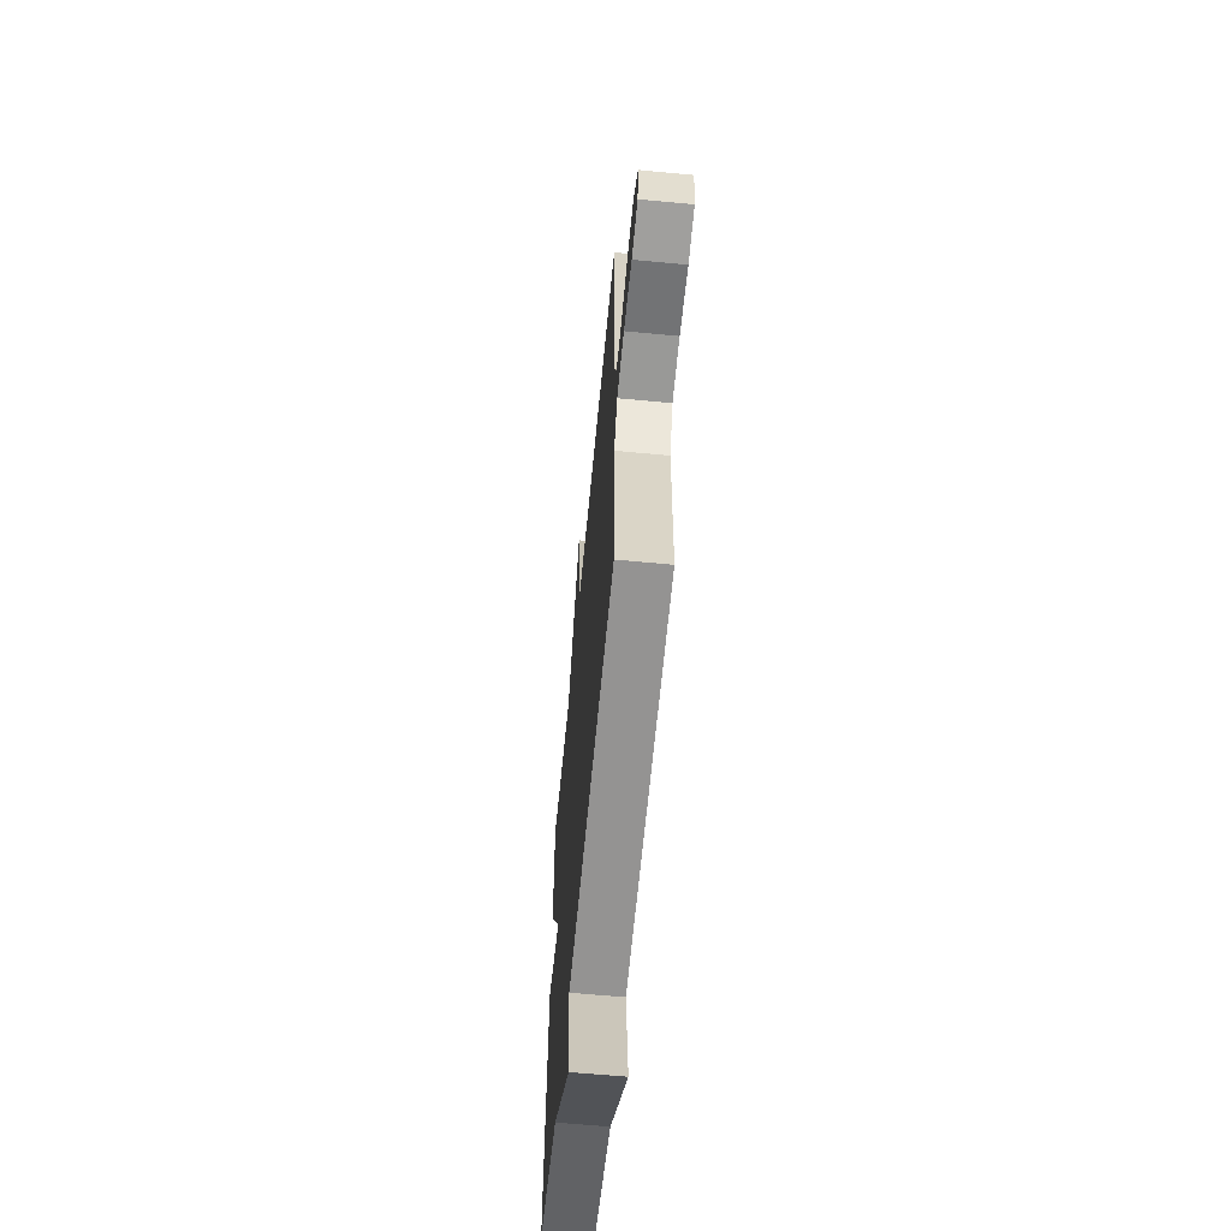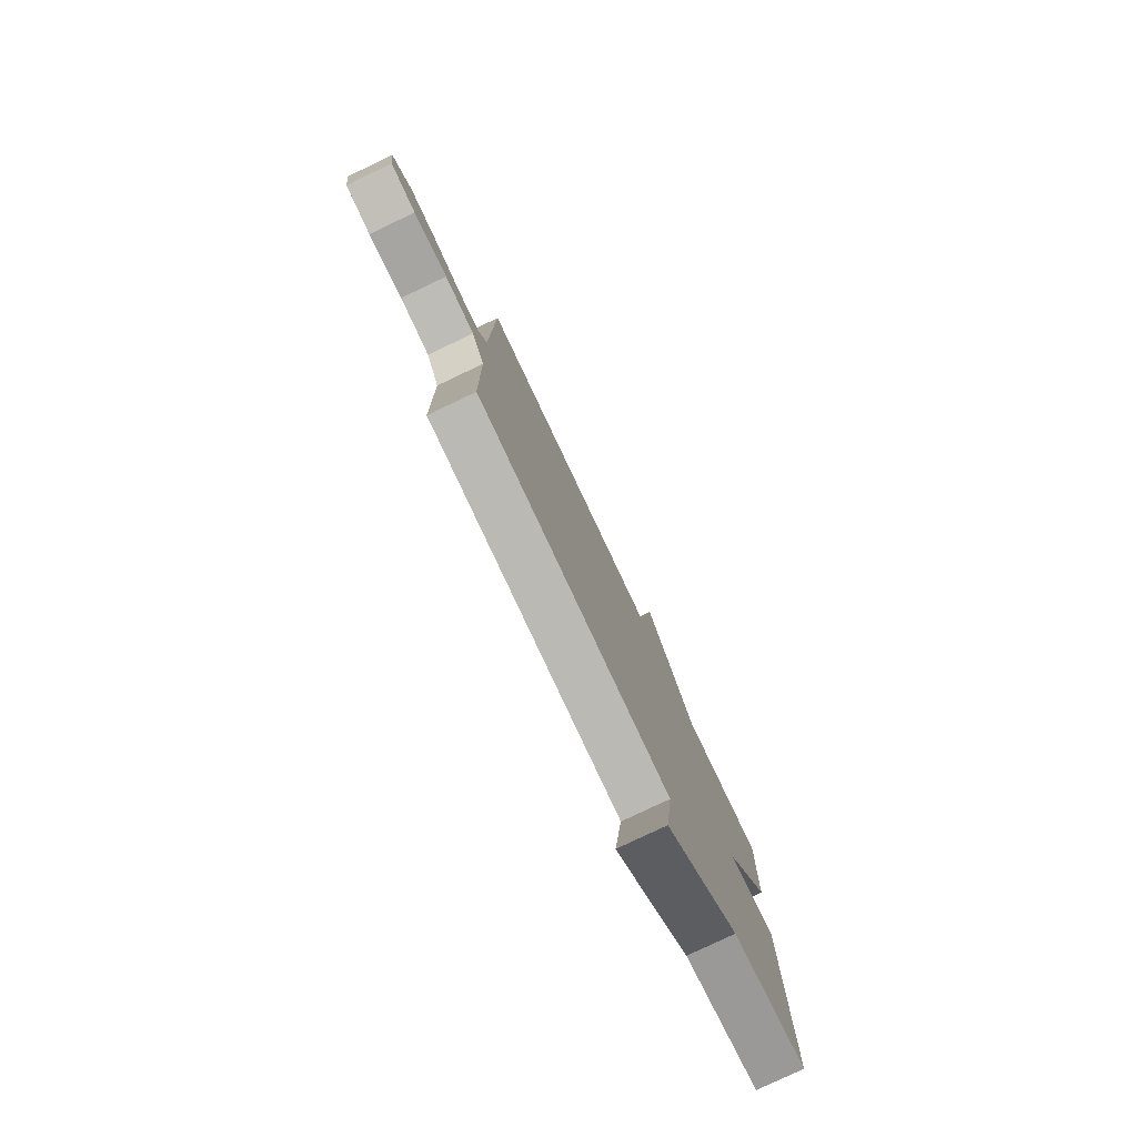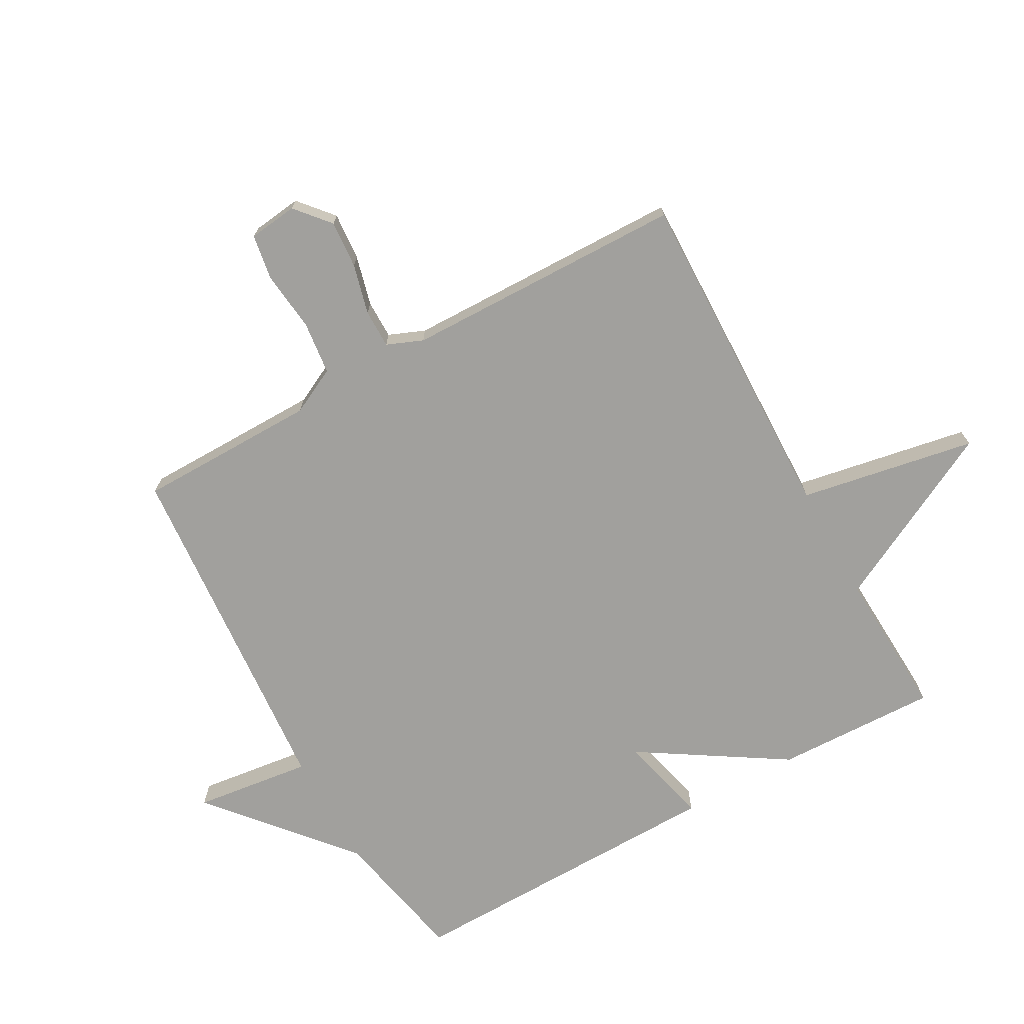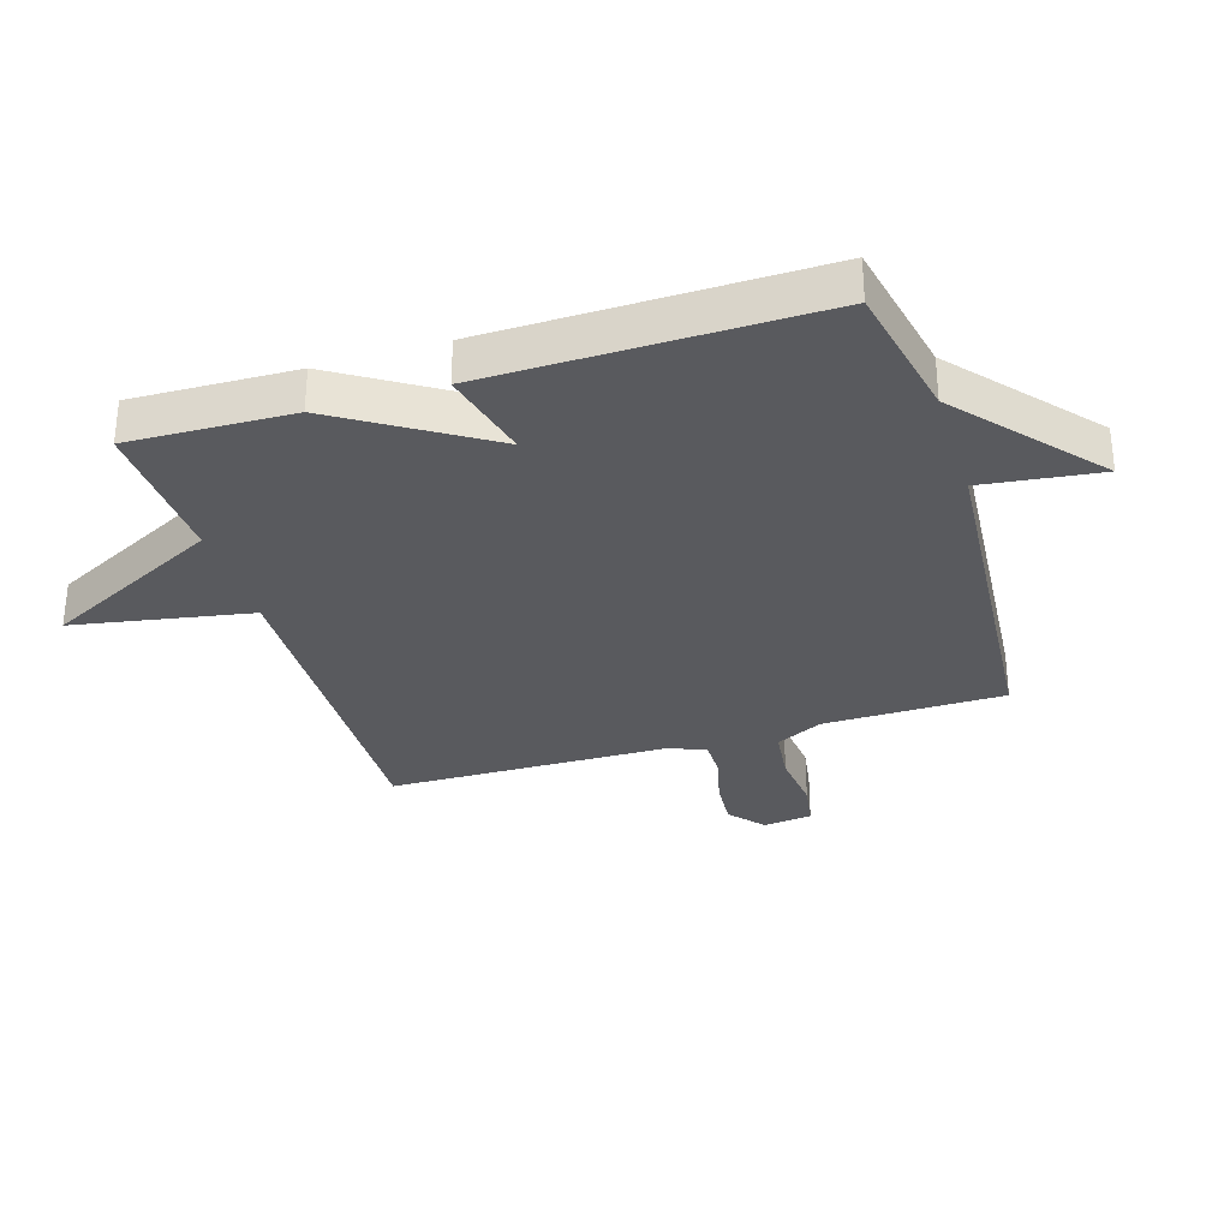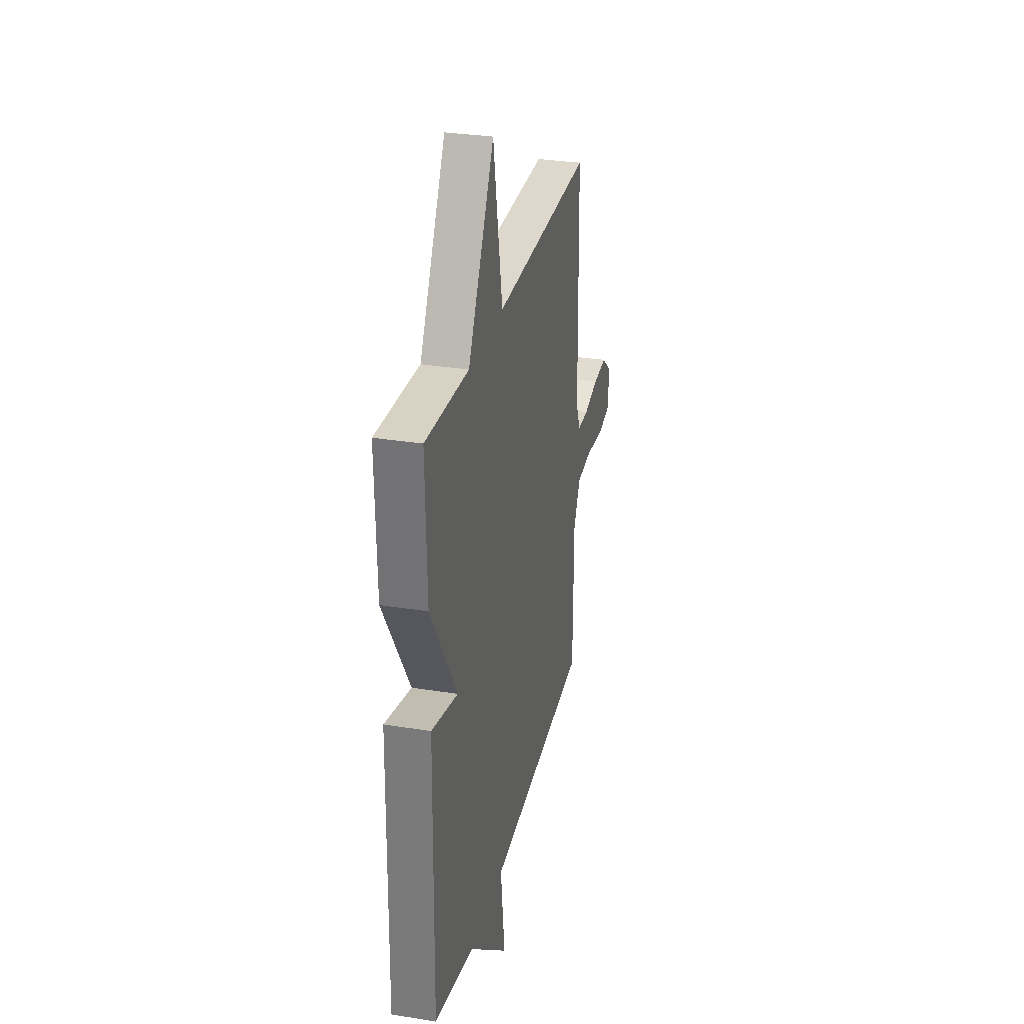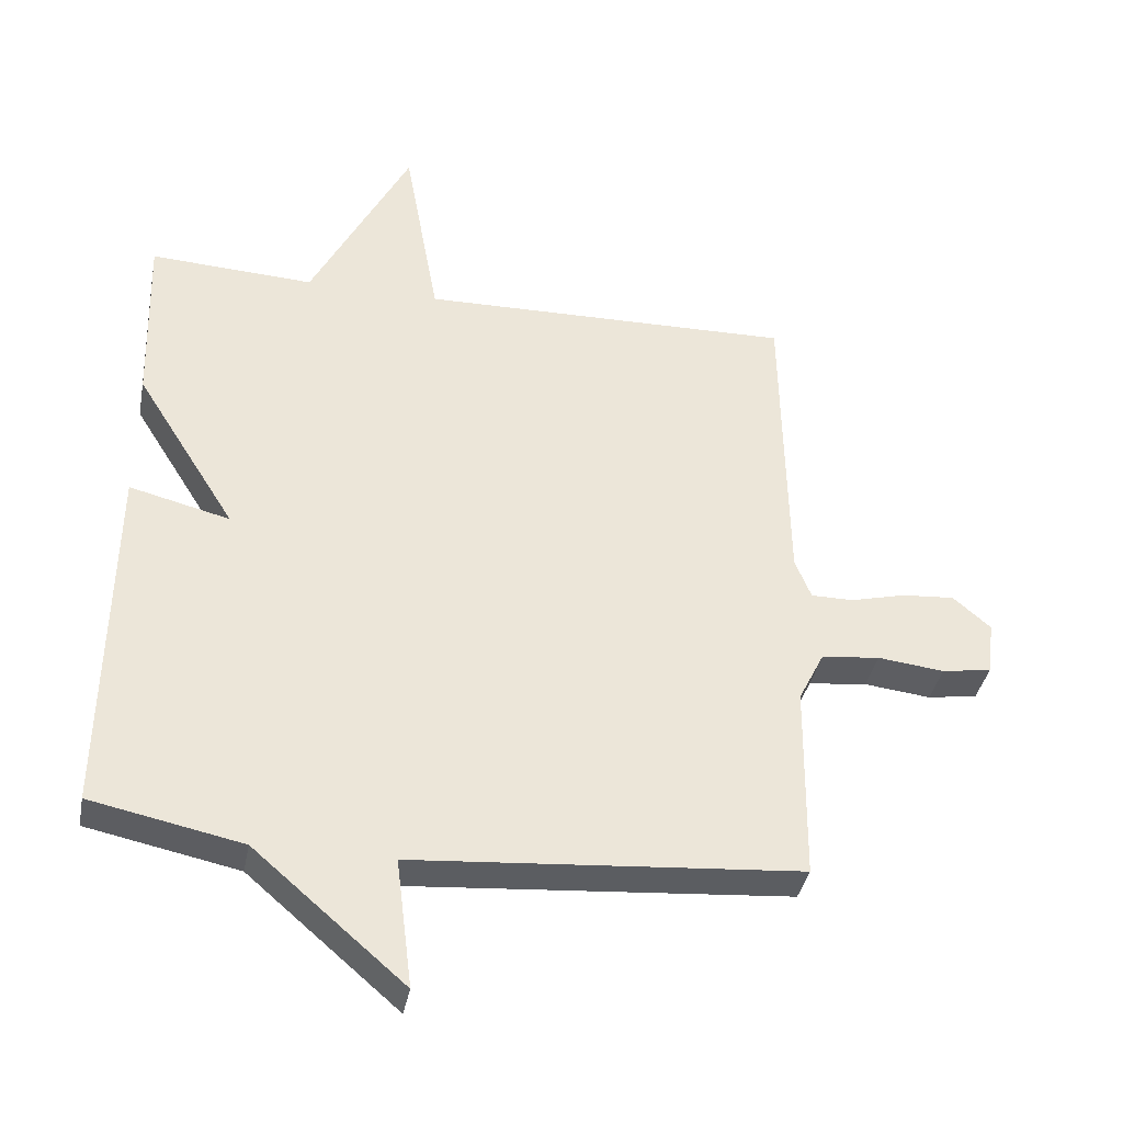
<metadata>
{"format":"obj","ext":"obj","renderer":"f3d","projection":"perspective","resolution":1024,"background":"white","views":[{"elev":-62.2,"azim":-95.5,"up":"+Z"},{"elev":-79.2,"azim":-64.6,"up":"+Z"},{"elev":-71.6,"azim":-61.0,"up":"+Y"},{"elev":-31.5,"azim":107.2,"up":"+Y"},{"elev":30.3,"azim":103.2,"up":"+Z"},{"elev":-37.6,"azim":169.1,"up":"+Z"}]}
</metadata>
<code>
v -0.5 0.07 0.5
v 0.056 0.07 0.488
v 0.108 0.07 0.776
v 0.256 0.07 0.488
v 0.5 0.07 0.5
v 0.492 0.07 0.235
v 0.343 0.07 -0.002
v 0.492 0.07 0.035
v 0.5 0.07 -0.5
v 0.275 0.07 -0.546
v 0.051 0.07 -0.738
v 0.075 0.07 -0.546
v -0.5 0.07 -0.5
v -0.503 0.07 -0.205
v -0.541 0.07 -0.129
v -0.628 0.07 -0.119
v -0.727 0.07 -0.13
v -0.801 0.07 -0.118
v -0.811 0.07 -0.038
v -0.755 0.07 0.01
v -0.677 0.07 0.004
v -0.595 0.07 -0.017
v -0.532 0.07 -0.017
v -0.508 0.07 0.042
v -0.5 0 0.5
v 0.056 0 0.488
v 0.108 0 0.776
v 0.256 0 0.488
v 0.5 0 0.5
v 0.492 0 0.235
v 0.343 0 -0.002
v 0.492 0 0.035
v 0.5 0 -0.5
v 0.275 0 -0.546
v 0.051 0 -0.738
v 0.075 0 -0.546
v -0.5 0 -0.5
v -0.503 0 -0.205
v -0.541 0 -0.129
v -0.628 0 -0.119
v -0.727 0 -0.13
v -0.801 0 -0.118
v -0.811 0 -0.038
v -0.755 0 0.01
v -0.677 0 0.004
v -0.595 0 -0.017
v -0.532 0 -0.017
v -0.508 0 0.042
f 20 21 22
f 19 20 22
f 18 19 22
f 17 18 22
f 16 17 22
f 15 16 22 23
f 14 15 23 24
f 12 13 14
f 10 11 12
f 9 10 12
f 8 9 12
f 7 8 12
f 24 1 2
f 14 24 2
f 12 14 2
f 7 12 2
f 4 5 6 7
f 2 3 4 7
f 46 45 44
f 46 44 43
f 46 43 42
f 46 42 41
f 46 41 40
f 47 46 40 39
f 48 47 39 38
f 38 37 36
f 36 35 34
f 36 34 33
f 36 33 32
f 36 32 31
f 26 25 48
f 26 48 38
f 26 38 36
f 26 36 31
f 31 30 29 28
f 31 28 27 26
f 1 25 26 2
f 2 26 27 3
f 3 27 28 4
f 4 28 29 5
f 5 29 30 6
f 6 30 31 7
f 7 31 32 8
f 8 32 33 9
f 9 33 34 10
f 10 34 35 11
f 11 35 36 12
f 12 36 37 13
f 13 37 38 14
f 14 38 39 15
f 15 39 40 16
f 16 40 41 17
f 17 41 42 18
f 18 42 43 19
f 19 43 44 20
f 20 44 45 21
f 21 45 46 22
f 22 46 47 23
f 23 47 48 24
f 24 48 25 1

</code>
